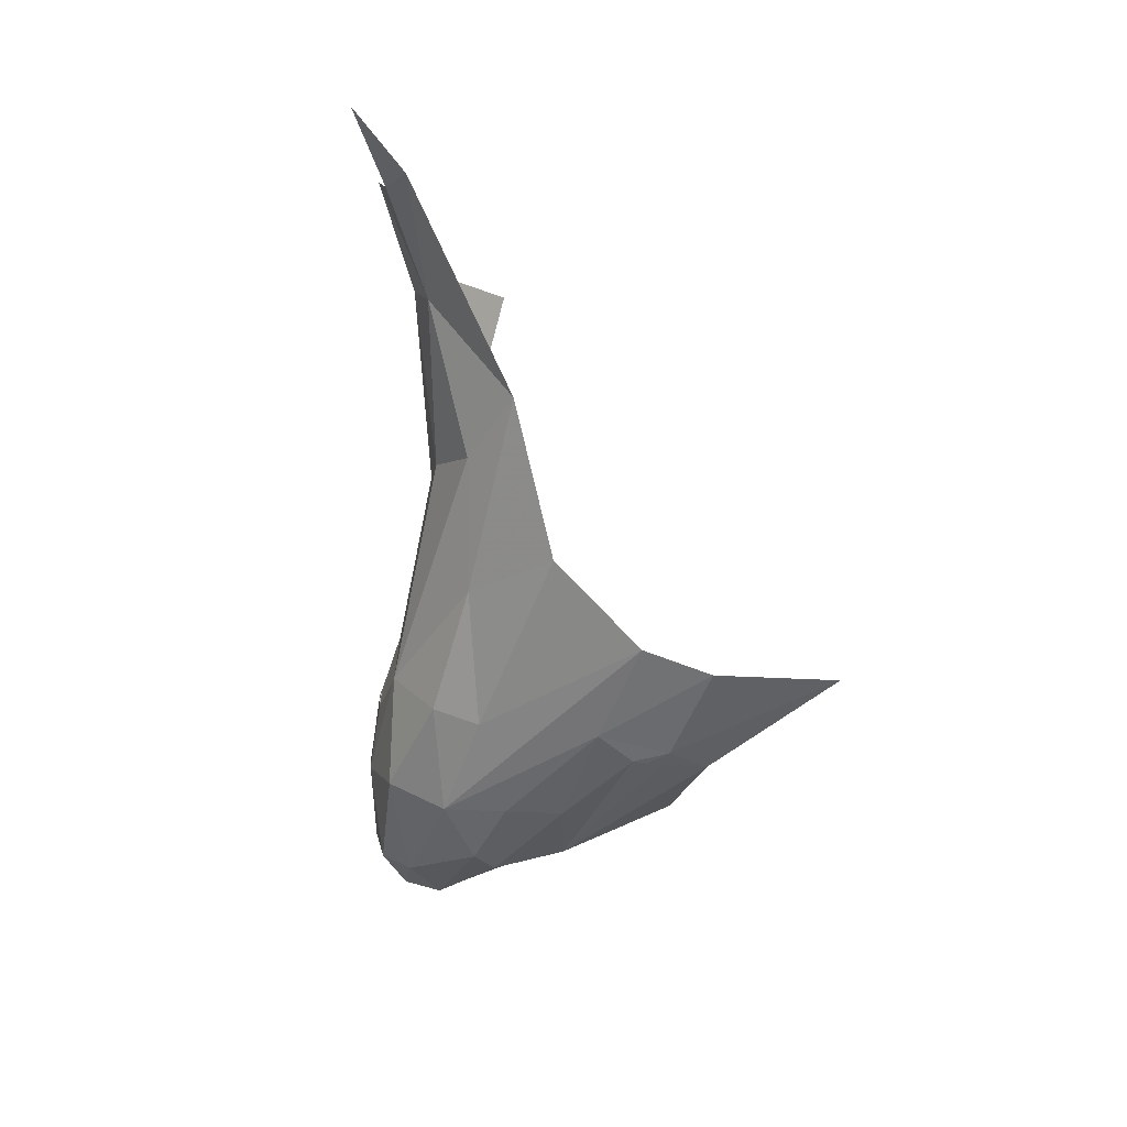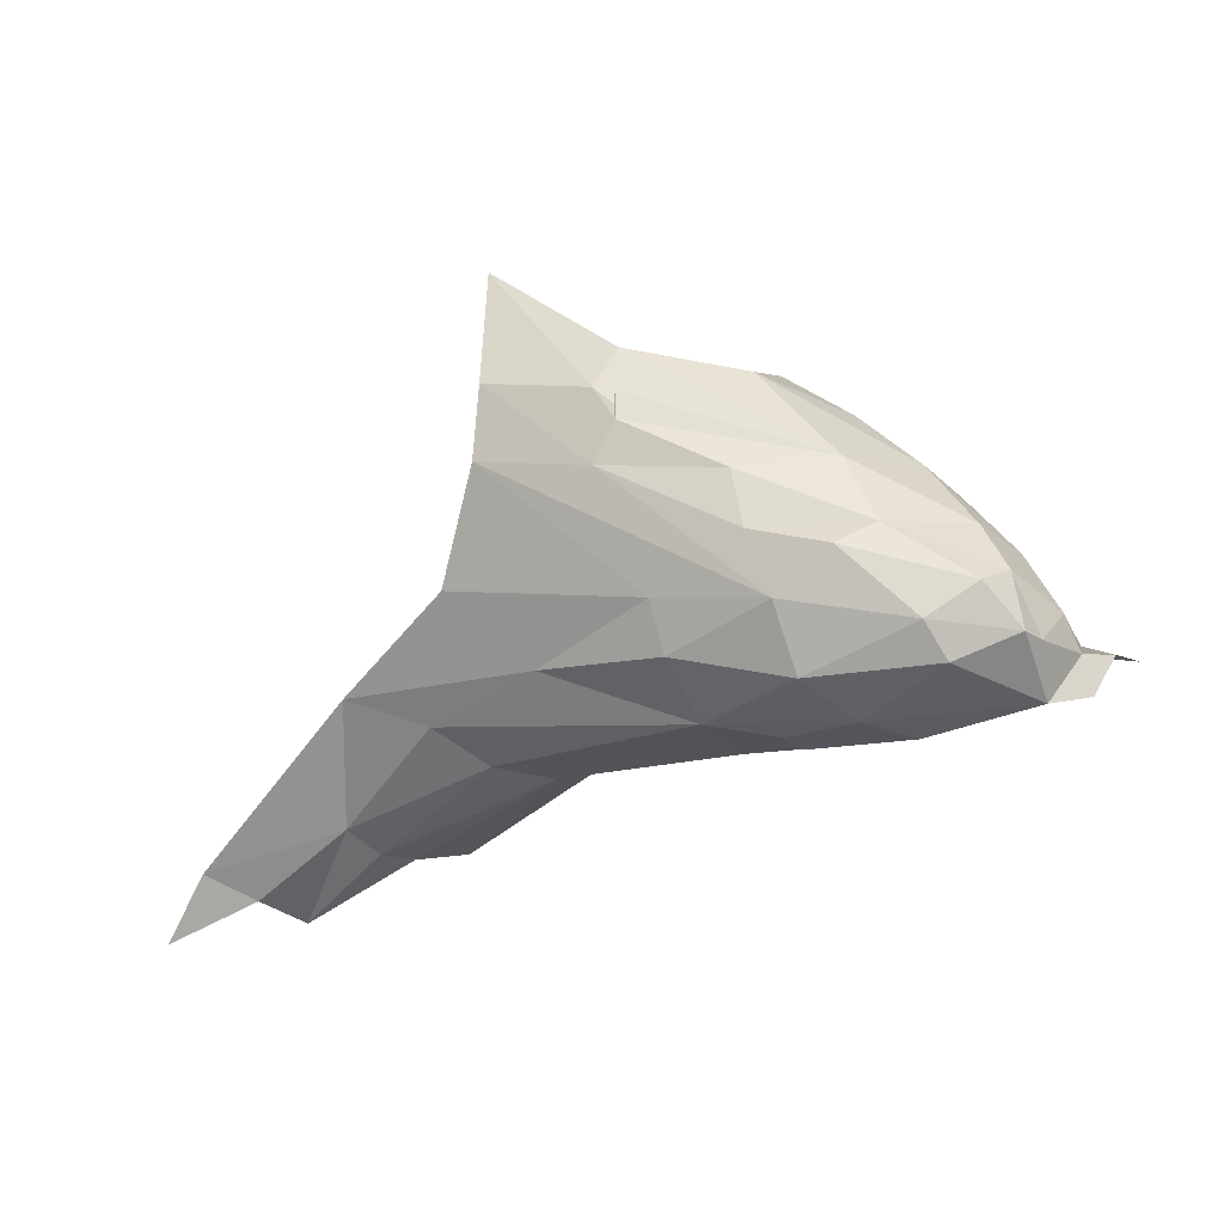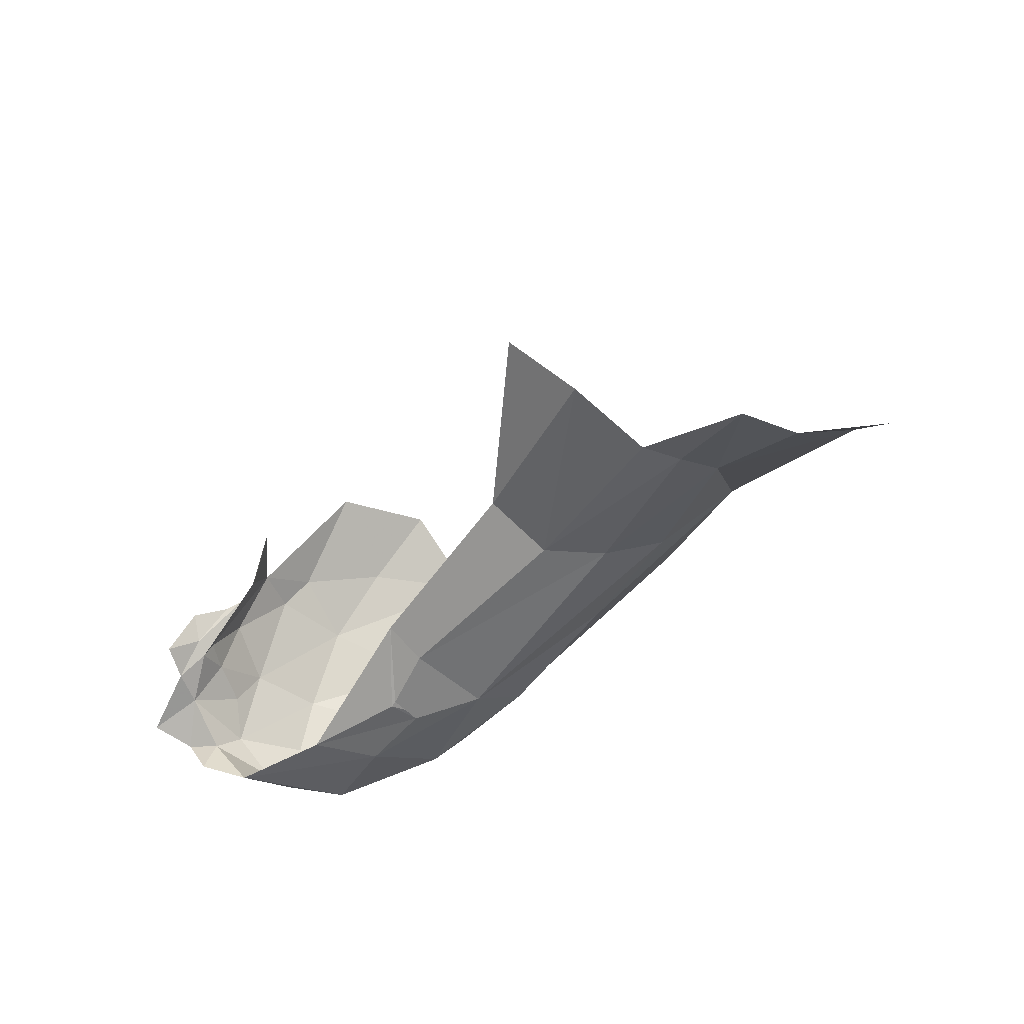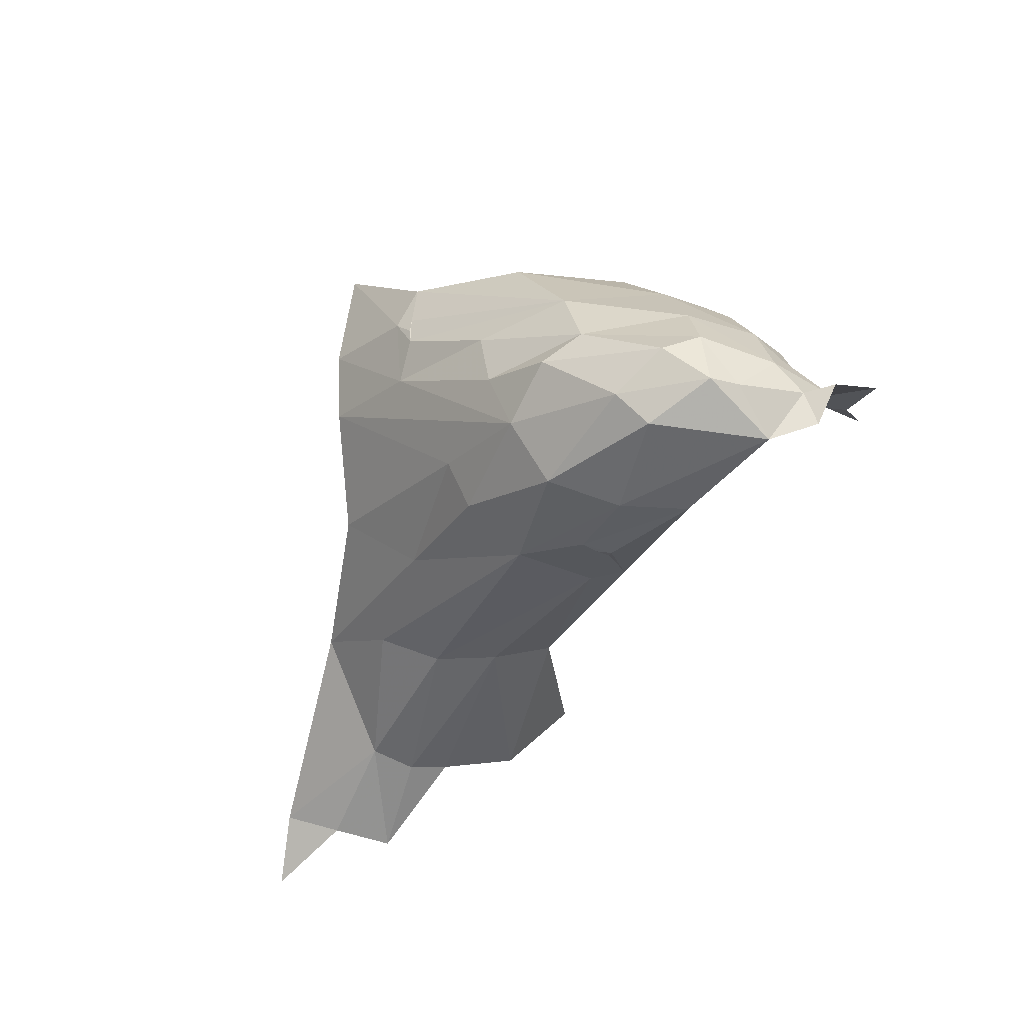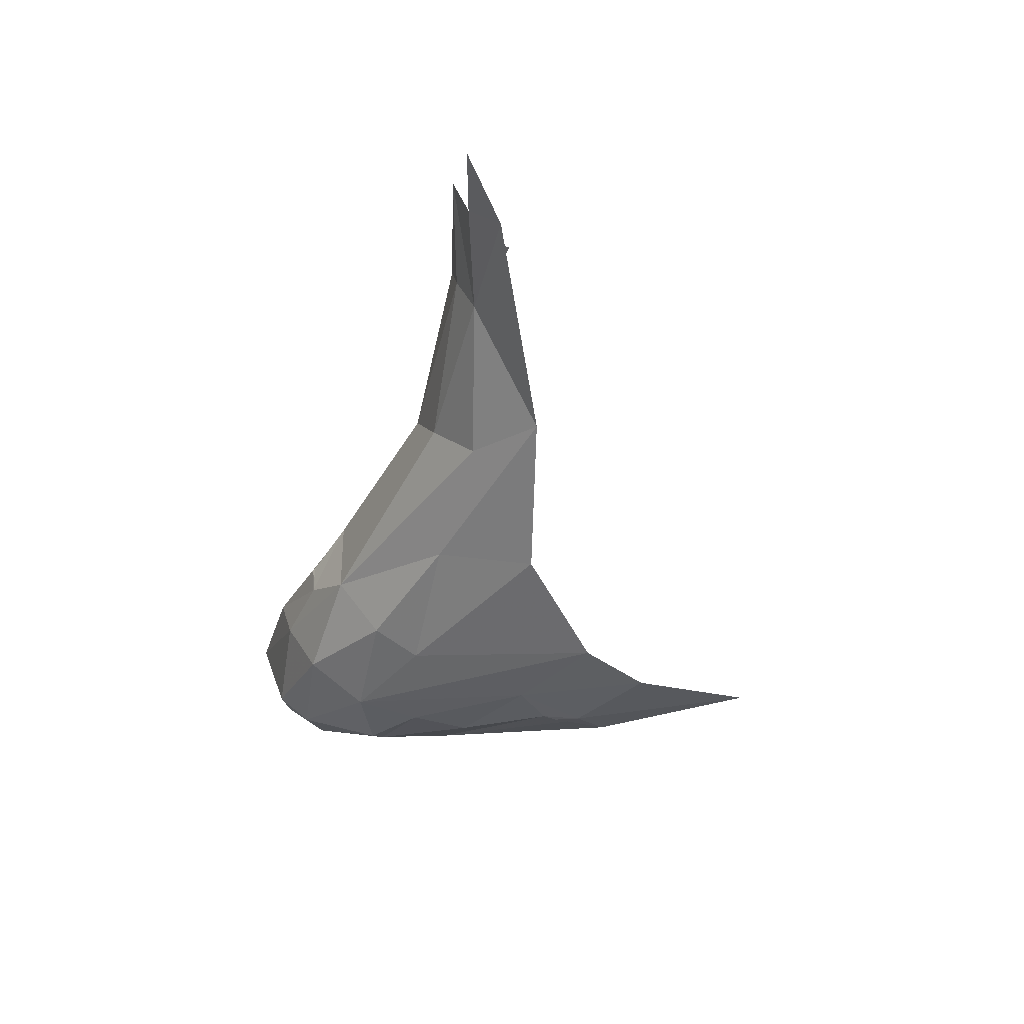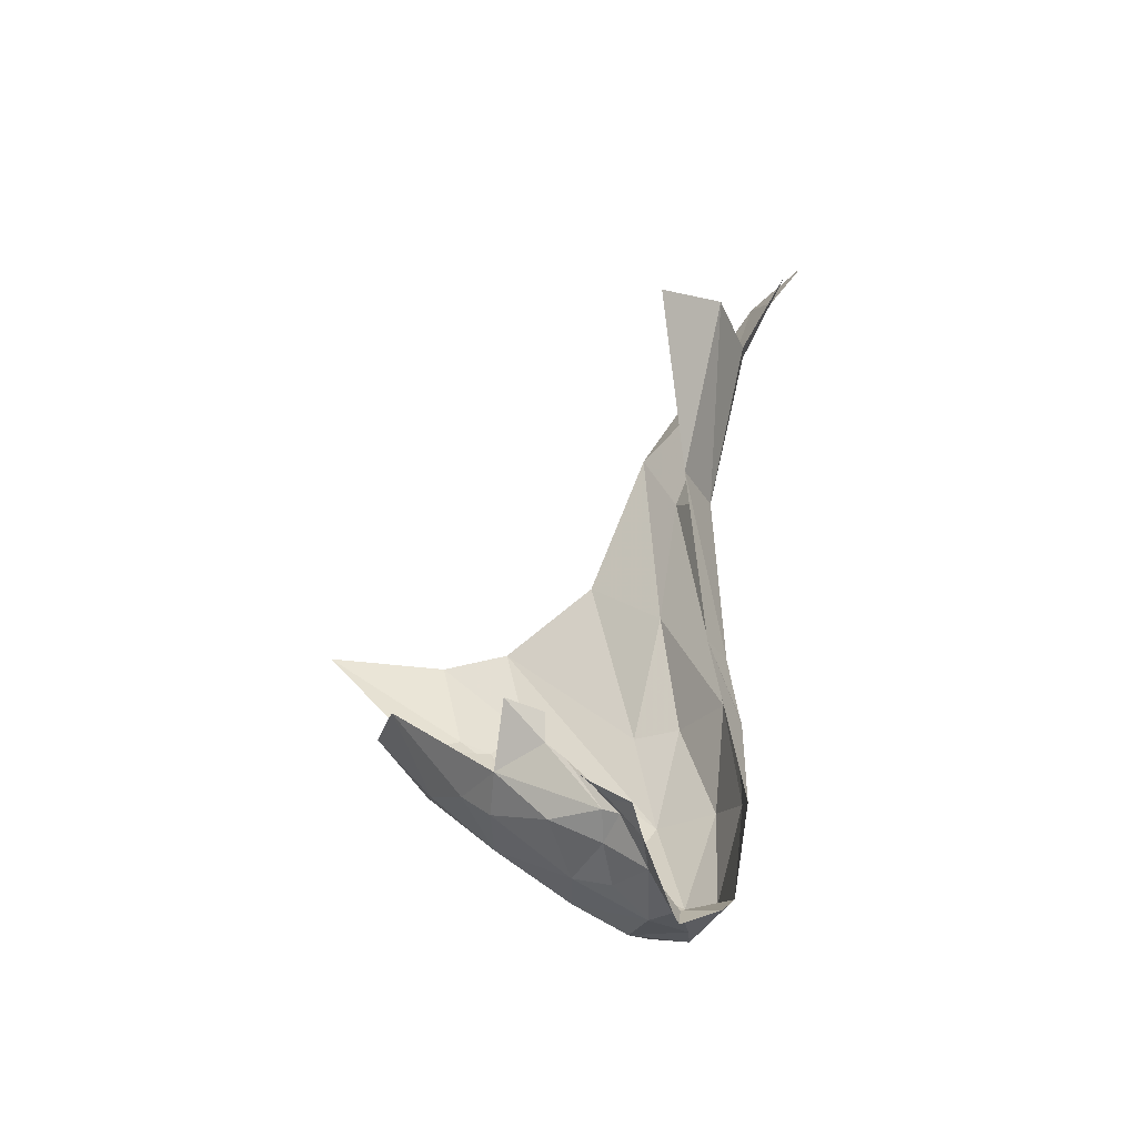
<metadata>
{"format":"obj","ext":"obj","renderer":"f3d","projection":"perspective","resolution":1024,"background":"white","views":[{"elev":-56.9,"azim":81.7,"up":"+Z"},{"elev":-24.6,"azim":-156.0,"up":"+Y"},{"elev":-51.9,"azim":41.9,"up":"+Y"},{"elev":-37.2,"azim":-125.9,"up":"+Y"},{"elev":-38.8,"azim":64.9,"up":"+Z"},{"elev":49.5,"azim":-89.2,"up":"+Z"}]}
</metadata>
<code>
v 2.286 0.7396 -2.803
v 2.08 0.706 -2.808
v 2.19 0.7531 -2.836
v 1.88 0.766 -2.826
v 1.962 0.7869 -2.873
v 1.915 0.7384 -2.842
v 1.96 0.8594 -2.853
v 2.099 0.8923 -2.904
v 2.026 0.8492 -2.885
v 2.223 0.716 -2.73
v 2.345 0.7094 -2.625
v 2.212 0.7387 -2.681
v 2.02 0.9366 -2.853
v 2.099 0.9496 -2.899
v 2.074 0.7074 -2.743
v 2.256 0.7178 -2.767
v 1.928 0.8774 -2.686
v 1.997 0.9548 -2.711
v 1.936 0.9019 -2.728
v 2.358 0.6876 -2.688
v 1.861 0.7943 -2.724
v 1.847 0.7693 -2.746
v 1.85 0.7705 -2.687
v 1.887 0.8021 -2.669
v 1.881 0.79 -2.666
v 1.925 0.8269 -2.664
v 2.35 0.7661 -2.817
v 2.384 0.6962 -2.746
v 2.025 0.9717 -2.783
v 1.972 0.928 -2.781
v 1.842 0.7478 -2.725
v 1.822 0.7495 -2.711
v 1.863 0.7088 -2.744
v 1.838 0.7195 -2.717
v 1.885 0.7974 -2.655
v 1.87 0.7823 -2.636
v 1.892 0.8139 -2.641
v 1.948 0.6958 -2.749
v 2.031 0.6974 -2.784
v 2.026 0.6966 -2.76
v 2.005 0.7574 -2.871
v 2 0.7126 -2.841
v 1.874 0.8227 -2.736
v 1.937 0.8058 -2.855
v 1.925 0.8793 -2.78
v 1.867 0.7817 -2.799
v 1.887 0.8224 -2.791
v 1.892 0.8393 -2.691
v 1.915 0.8804 -2.721
v 1.938 0.8417 -2.664
v 1.966 0.871 -2.65
v 1.976 0.6962 -2.792
v 1.813 0.7556 -2.678
v 1.859 0.775 -2.661
v 2.091 0.7746 -2.87
v 2.204 0.8819 -2.906
v 2.088 0.7387 -2.852
v 1.906 0.7153 -2.82
v 1.861 0.738 -2.798
v 2.315 0.7582 -2.585
v 2.069 0.7236 -2.712
v 2.031 0.698 -2.759
v 2.032 0.6971 -2.77
v 1.874 0.8011 -2.692
v 2.373 0.6855 -2.714
v 2.114 0.9178 -2.908
v 2.197 1.032 -2.904
v 2.1 0.9151 -2.903
v 2.49 0.6698 -2.768
v 2.463 0.6557 -2.733
v 2.447 0.6491 -2.689
v 2.117 0.8628 -2.901
v 2.196 0.9359 -2.915
v 2.1 0.9034 -2.905
v 1.856 0.7399 -2.776
v 1.913 0.8221 -2.659
v 2.019 0.8048 -2.882
v 2.246 0.8103 -2.866
v 2.527 0.6258 -2.751
v 1.957 0.8421 -2.654
f 1 2 3
f 4 5 6
f 7 8 9
f 10 11 12
f 13 14 7
f 15 2 16
f 17 18 19
f 10 20 11
f 21 22 23
f 24 25 26
f 1 27 28
f 1 3 27
f 29 13 30
f 31 32 23
f 31 33 34
f 35 36 37
f 38 39 40
f 6 41 42
f 43 22 21
f 44 5 4
f 7 45 13
f 46 22 47
f 48 17 49
f 50 51 17
f 33 52 38
f 23 53 54
f 23 32 53
f 55 41 56
f 57 42 41
f 33 58 52
f 33 59 58
f 60 12 11
f 50 24 26
f 50 17 24
f 7 44 47
f 7 9 44
f 12 15 10
f 61 38 40
f 40 62 61
f 63 39 62
f 40 63 62
f 40 39 63
f 23 25 64
f 23 54 25
f 29 30 18
f 16 10 15
f 16 65 10
f 61 15 12
f 66 14 67
f 8 7 68
f 69 28 27
f 70 71 28
f 8 72 9
f 66 67 73
f 8 66 72
f 8 74 66
f 68 74 8
f 68 66 74
f 54 36 35
f 69 70 28
f 31 75 33
f 22 46 75
f 37 76 35
f 2 42 57
f 39 38 52
f 5 41 6
f 77 72 41
f 48 24 17
f 64 25 24
f 34 32 31
f 28 65 16
f 28 71 65
f 31 22 75
f 31 23 22
f 6 58 59
f 6 42 58
f 49 43 48
f 45 7 47
f 25 35 26
f 25 54 35
f 44 46 47
f 44 4 46
f 64 48 43
f 64 24 48
f 64 21 23
f 64 43 21
f 45 30 13
f 49 17 19
f 3 78 27
f 55 56 78
f 39 2 15
f 39 52 2
f 59 75 46
f 59 33 75
f 26 35 76
f 15 62 39
f 15 61 62
f 79 70 69
f 16 1 28
f 16 2 1
f 52 42 2
f 52 58 42
f 47 43 45
f 47 22 43
f 59 4 6
f 59 46 4
f 45 49 19
f 45 43 49
f 80 51 50
f 19 30 45
f 19 18 30
f 20 65 71
f 20 10 65
f 14 68 7
f 14 66 68
f 73 72 66
f 56 41 72
f 56 72 73
f 3 55 78
f 57 41 55
f 77 9 72
f 77 44 9
f 5 77 41
f 5 44 77
f 3 57 55
f 3 2 57

</code>
